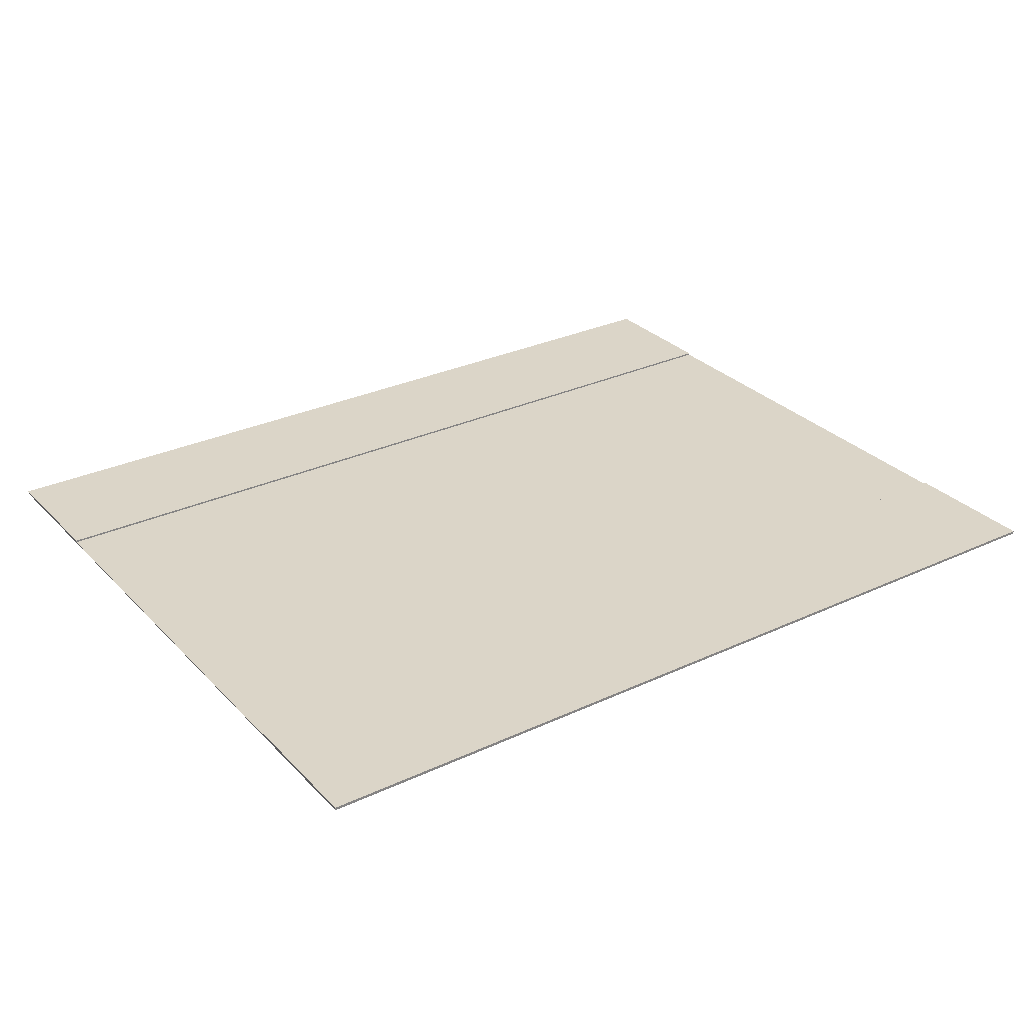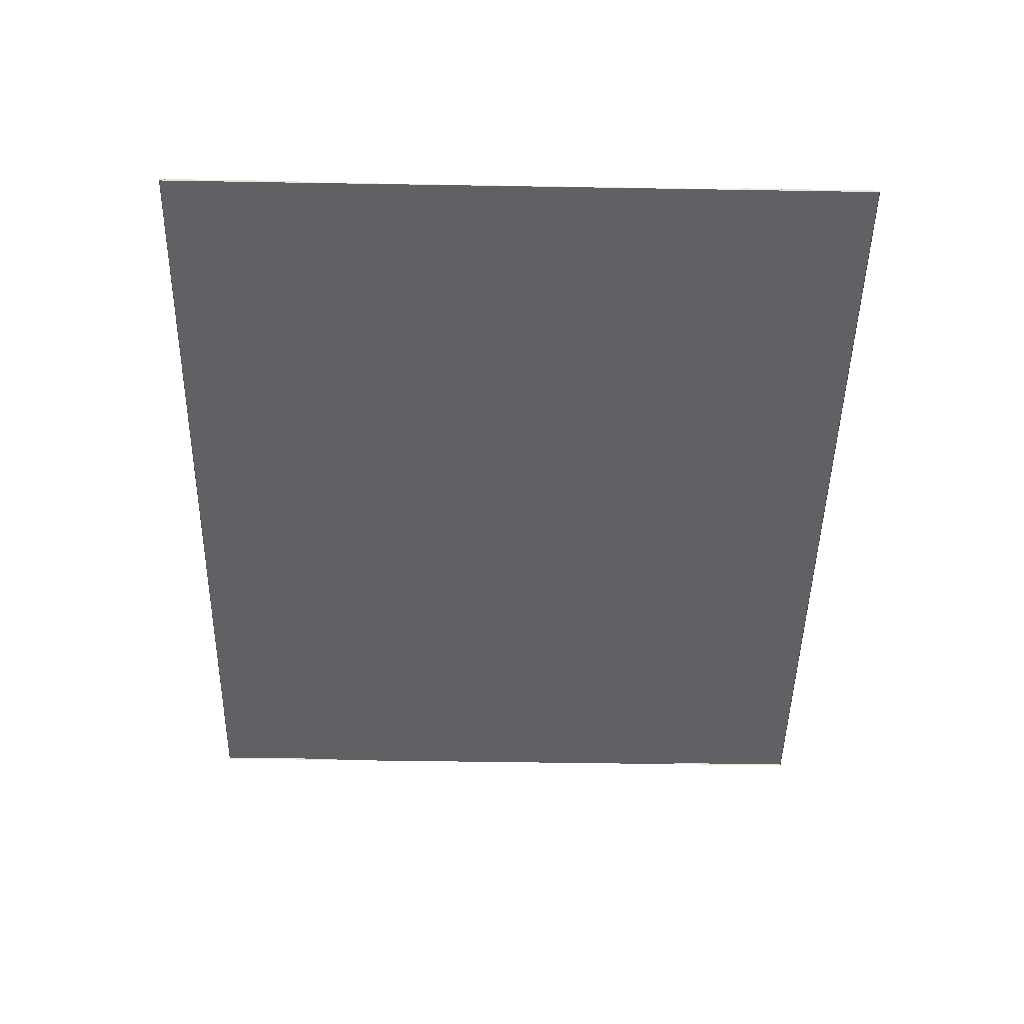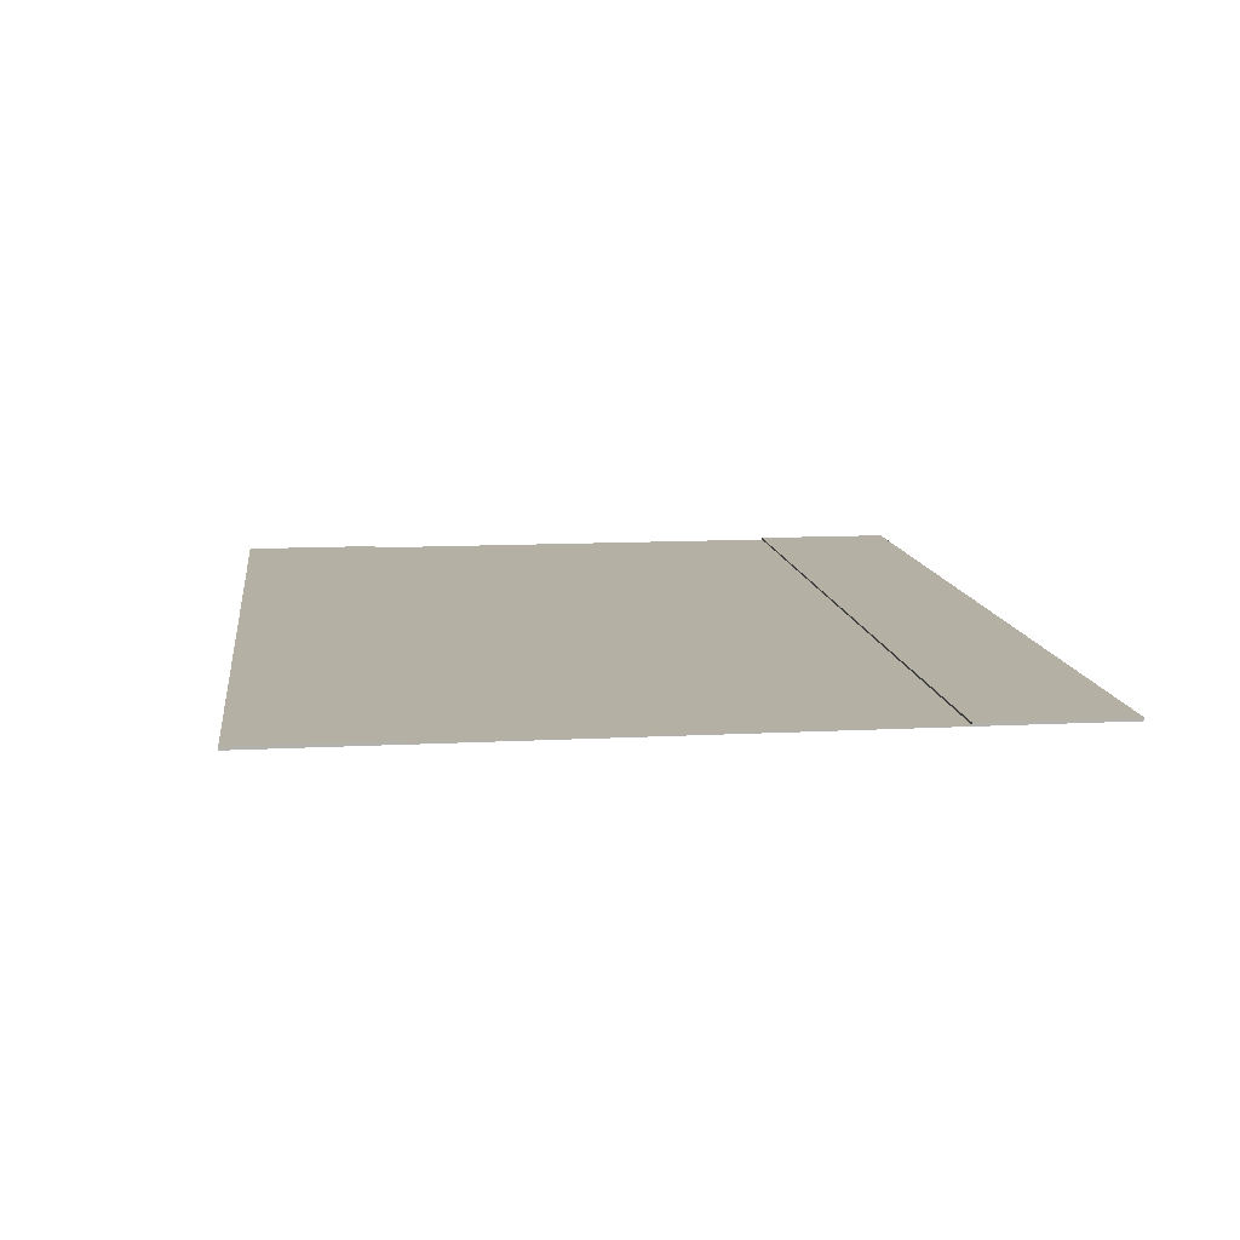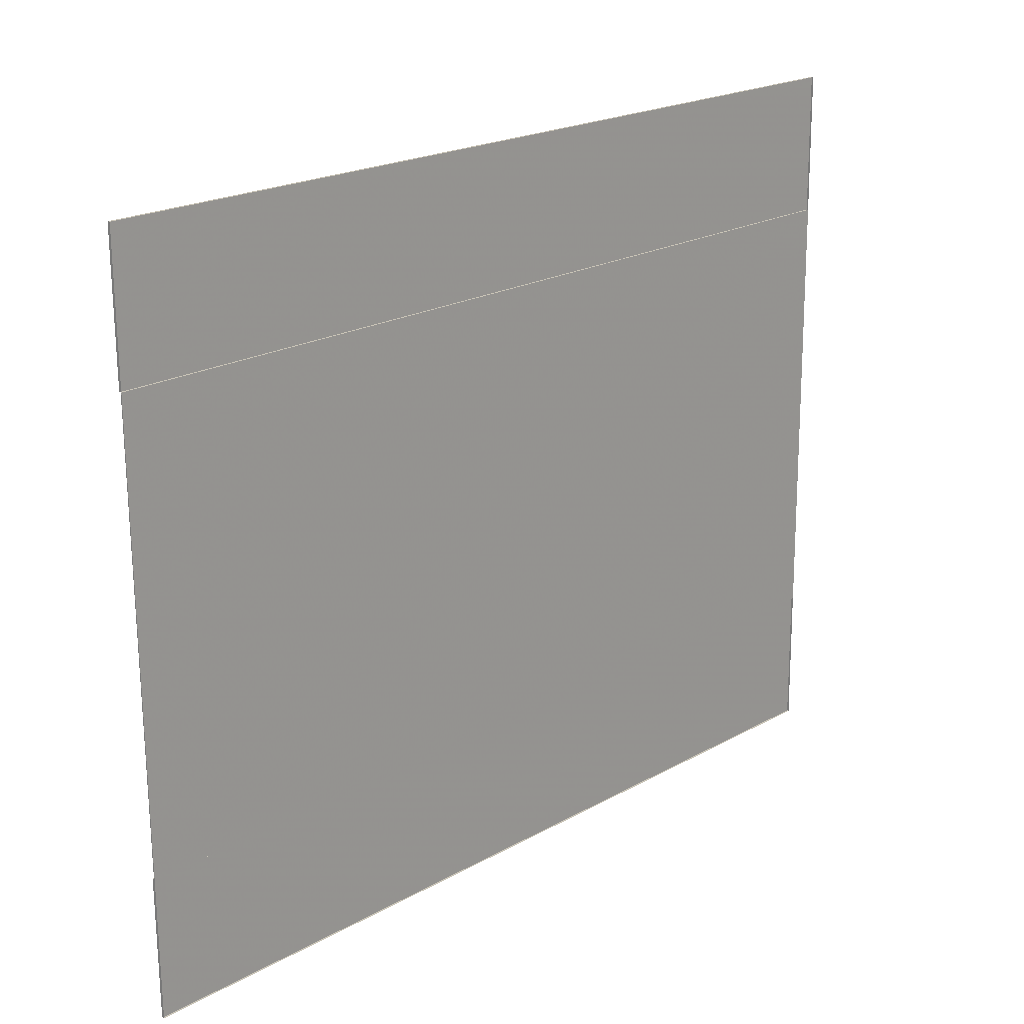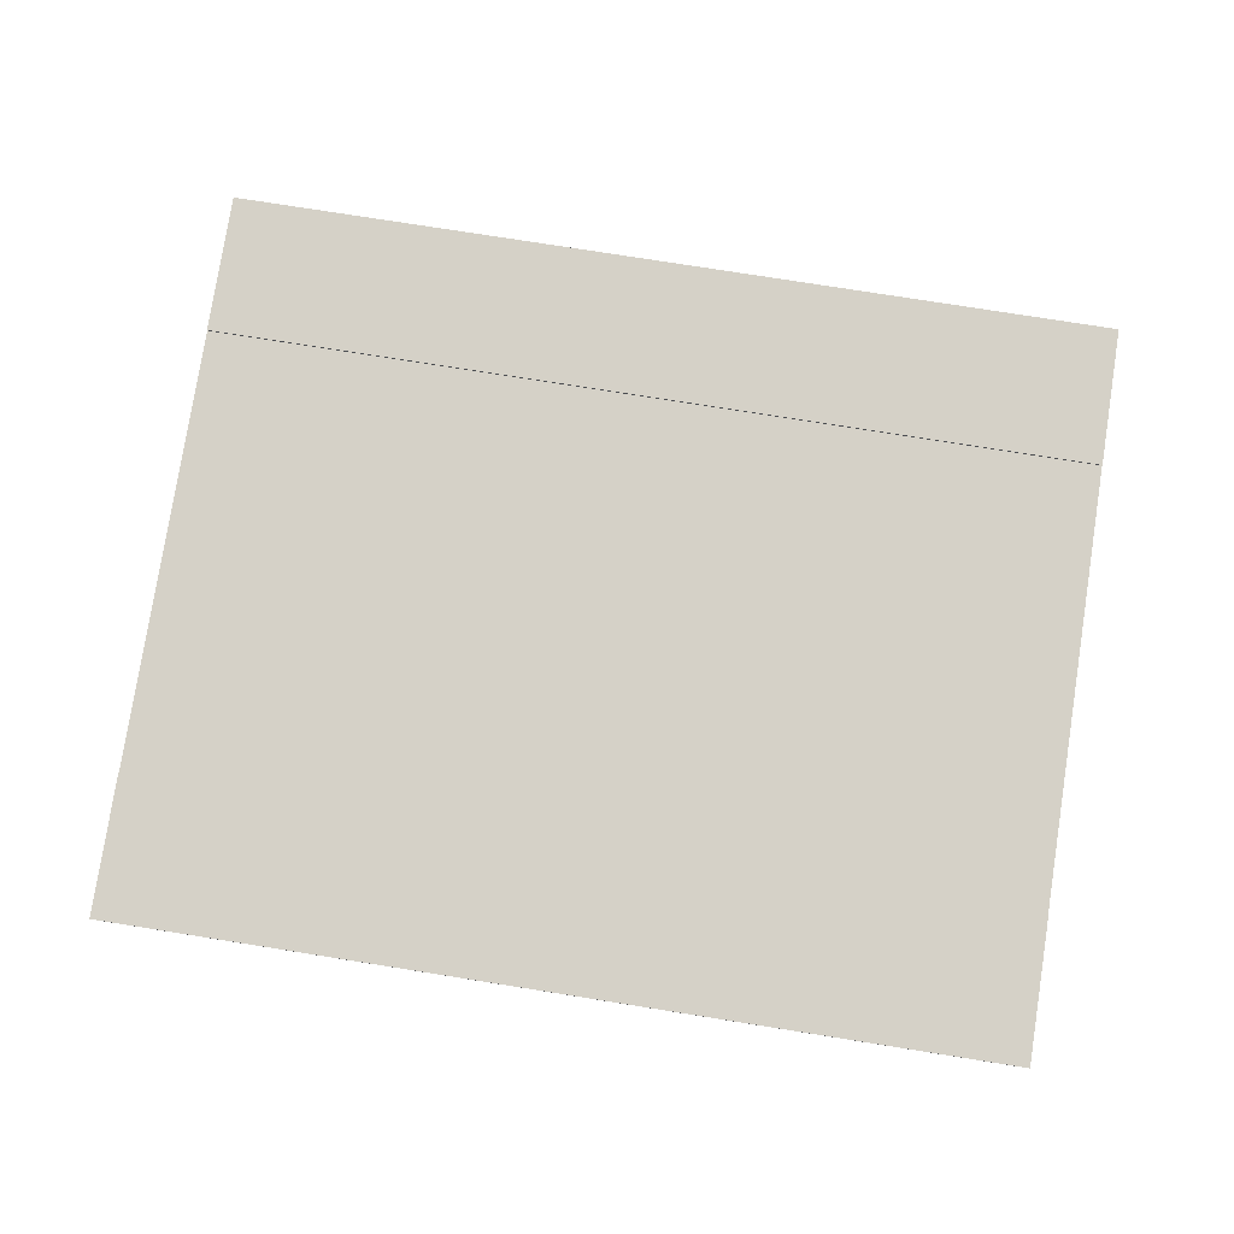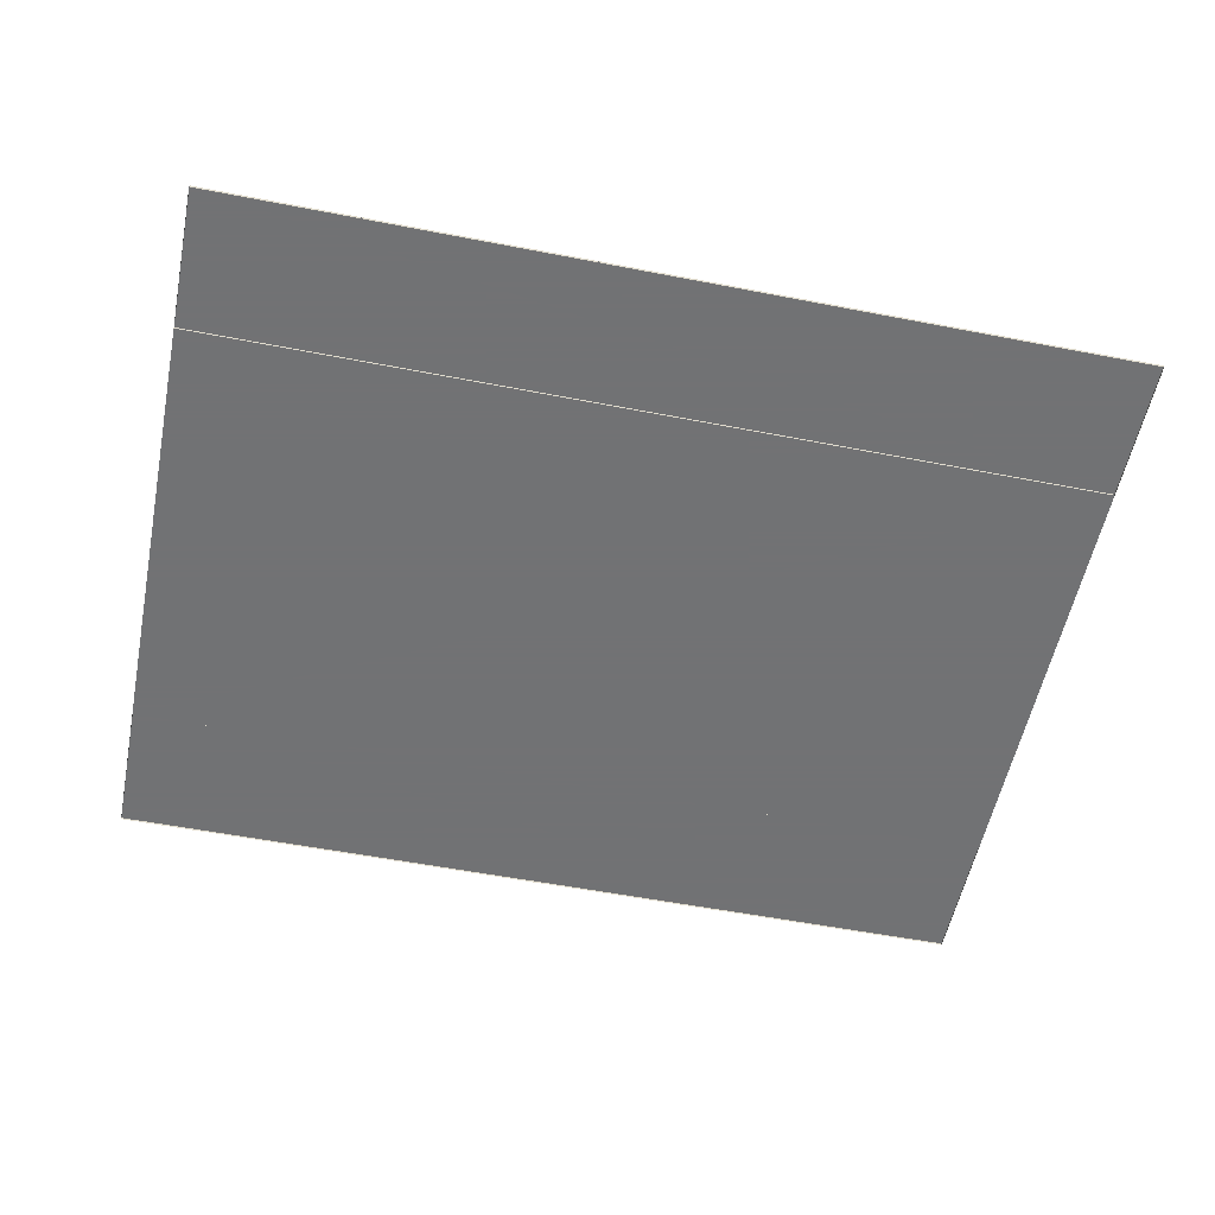
<metadata>
{"format":"obj","ext":"obj","renderer":"f3d","projection":"perspective","resolution":1024,"background":"white","views":[{"elev":29.5,"azim":145.0,"up":"+Y"},{"elev":-47.6,"azim":88.4,"up":"+Y"},{"elev":11.5,"azim":82.2,"up":"+Y"},{"elev":20.1,"azim":-45.1,"up":"+Z"},{"elev":78.8,"azim":8.4,"up":"+Y"},{"elev":-55.6,"azim":-12.0,"up":"+Y"}]}
</metadata>
<code>
v -14.12 -0.001314 5.545
v -14.13 -0.001314 6.548
v -12.12 -0.001314 5.563
v -12.13 -0.001314 6.566
v -14.12 -0.001314 5.229
v -12.11 -0.001314 5.247
v -14.13 -0.001314 6.864
v -12.13 -0.001314 6.882
v -12.12 0.002977 5.563
v -14.12 0.002977 5.545
v -14.13 0.002977 6.548
v -12.13 0.002977 6.566
v -12.11 0.002977 5.247
v -14.12 0.002977 5.229
v -14.13 0.002977 6.864
v -12.13 0.002977 6.882
v -14.12 0.000746 5.545
v -14.13 0.000746 6.548
v -12.12 0.000746 5.563
v -12.13 0.000746 6.566
v -14.12 0.000746 5.229
v -12.11 0.000746 5.247
v -14.13 0.000746 6.864
v -12.13 0.000746 6.882
v -12.12 0.005037 5.563
v -14.12 0.005037 5.545
v -14.13 0.005037 6.548
v -12.13 0.005037 6.566
v -12.11 0.005037 5.247
v -14.12 0.005037 5.229
v -14.13 0.005037 6.864
v -12.13 0.005037 6.882
f 1 3 4 2
f 2 11 15 7
f 7 15 16 8
f 10 14 13 9
f 12 16 15 11
f 6 13 14 5
f 1 10 9 3
f 8 16 12 4
f 3 9 13 6
f 5 14 10 1
f 4 12 11 2
f 17 18 20 19
f 18 23 31 27
f 23 24 32 31
f 26 25 29 30
f 28 27 31 32
f 22 21 30 29
f 17 19 25 26
f 24 20 28 32
f 19 22 29 25
f 21 17 26 30
f 20 18 27 28
f 7 8 24 23
f 4 3 19 20
f 2 7 23 18
f 6 5 21 22
f 8 4 20 24
f 3 6 22 19
f 1 2 18 17
f 5 1 17 21

</code>
